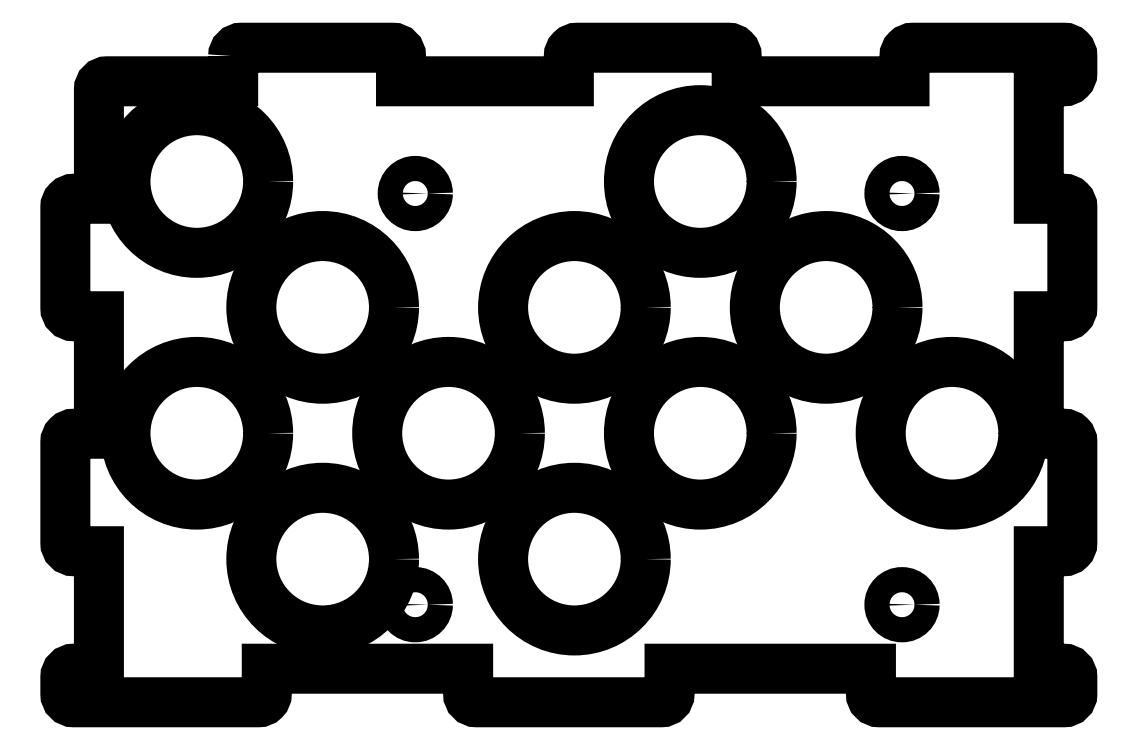
<metadata>
{"format":"dxf","ext":"dxf","renderer":"ezdxf+matplotlib","layout":"modelspace","background":"white","min_lineweight":24,"dpi":150}
</metadata>
<code>
0
SECTION
2
ENTITIES
0
CIRCLE
8
0
10
108.5
20
-2.268
30
0
40
8.5
0
CIRCLE
8
0
10
78.55
20
-2.268
30
0
40
8.5
0
CIRCLE
8
0
10
48.55
20
27.73
30
-5.551e-16
40
8.5
0
CIRCLE
8
0
10
63.55
20
-17.27
30
-5.551e-16
40
8.5
0
CIRCLE
8
0
10
123.5
20
12.73
30
1.11e-15
40
8.5
0
CIRCLE
8
0
10
93.55
20
-17.27
30
0
40
8.5
0
CIRCLE
8
0
10
93.55
20
12.73
30
1.665e-15
40
8.5
0
CIRCLE
8
0
10
63.55
20
12.73
30
1.11e-15
40
8.5
0
CIRCLE
8
0
10
48.55
20
-2.268
30
0
40
8.5
0
CIRCLE
8
0
10
108.5
20
27.73
30
0
40
8.5
0
CIRCLE
8
0
10
138.5
20
-2.268
30
0
40
8.5
0
LWPOLYLINE
8
0
90
68
70
1
43
0
10
52.88
20
42.67
42
-0.4142
10
53.88
20
43.67
10
71.88
20
43.67
42
-0.4142
10
72.88
20
42.67
10
72.88
20
39.67
10
92.88
20
39.67
10
92.88
20
42.67
42
-0.4142
10
93.88
20
43.67
10
111.9
20
43.67
42
-0.4142
10
112.9
20
42.67
10
112.9
20
39.67
10
132.9
20
39.67
10
132.9
20
42.67
42
-0.4142
10
133.9
20
43.67
10
151.9
20
43.67
42
-0.4142
10
152.9
20
42.67
10
152.9
20
40.67
42
-0.4142
10
151.9
20
39.67
10
148.9
20
39.67
10
148.9
20
25.67
10
151.9
20
25.67
42
-0.4142
10
152.9
20
24.67
10
152.9
20
12.67
42
-0.4142
10
151.9
20
11.67
10
148.9
20
11.67
10
148.9
20
-2.326
10
151.9
20
-2.326
42
-0.4142
10
152.9
20
-3.326
10
152.9
20
-15.33
42
-0.4142
10
151.9
20
-16.33
10
148.9
20
-16.33
10
148.9
20
-30.33
10
151.9
20
-30.33
42
-0.4142
10
152.9
20
-31.33
10
152.9
20
-33.33
42
-0.4142
10
151.9
20
-34.33
10
129.9
20
-34.33
42
-0.4142
10
128.9
20
-33.33
10
128.9
20
-30.33
10
104.9
20
-30.33
10
104.9
20
-33.33
42
-0.4142
10
103.9
20
-34.33
10
81.88
20
-34.33
42
-0.4142
10
80.88
20
-33.33
10
80.88
20
-30.33
10
56.88
20
-30.33
10
56.88
20
-33.33
42
-0.4142
10
55.88
20
-34.33
10
33.88
20
-34.33
42
-0.4142
10
32.88
20
-33.33
10
32.88
20
-31.33
42
-0.4142
10
33.88
20
-30.33
10
36.88
20
-30.33
10
36.88
20
-16.33
10
33.88
20
-16.33
42
-0.4142
10
32.88
20
-15.33
10
32.88
20
-3.326
42
-0.4142
10
33.88
20
-2.326
10
36.88
20
-2.326
10
36.88
20
11.67
10
33.88
20
11.67
42
-0.4142
10
32.88
20
12.67
10
32.88
20
24.67
42
-0.4142
10
33.88
20
25.67
10
36.88
20
25.67
10
36.88
20
38.67
42
-0.4142
10
37.88
20
39.67
10
52.88
20
39.67
0
CIRCLE
8
0
10
132.6
20
26.3
30
0
40
1.5
0
CIRCLE
8
0
10
74.58
20
-22.7
30
5.551e-16
40
1.5
0
CIRCLE
8
0
10
74.58
20
26.3
30
3.886e-15
40
1.5
0
CIRCLE
8
0
10
132.6
20
-22.7
30
-1.11e-15
40
1.5
0
ENDSEC
0
EOF

</code>
